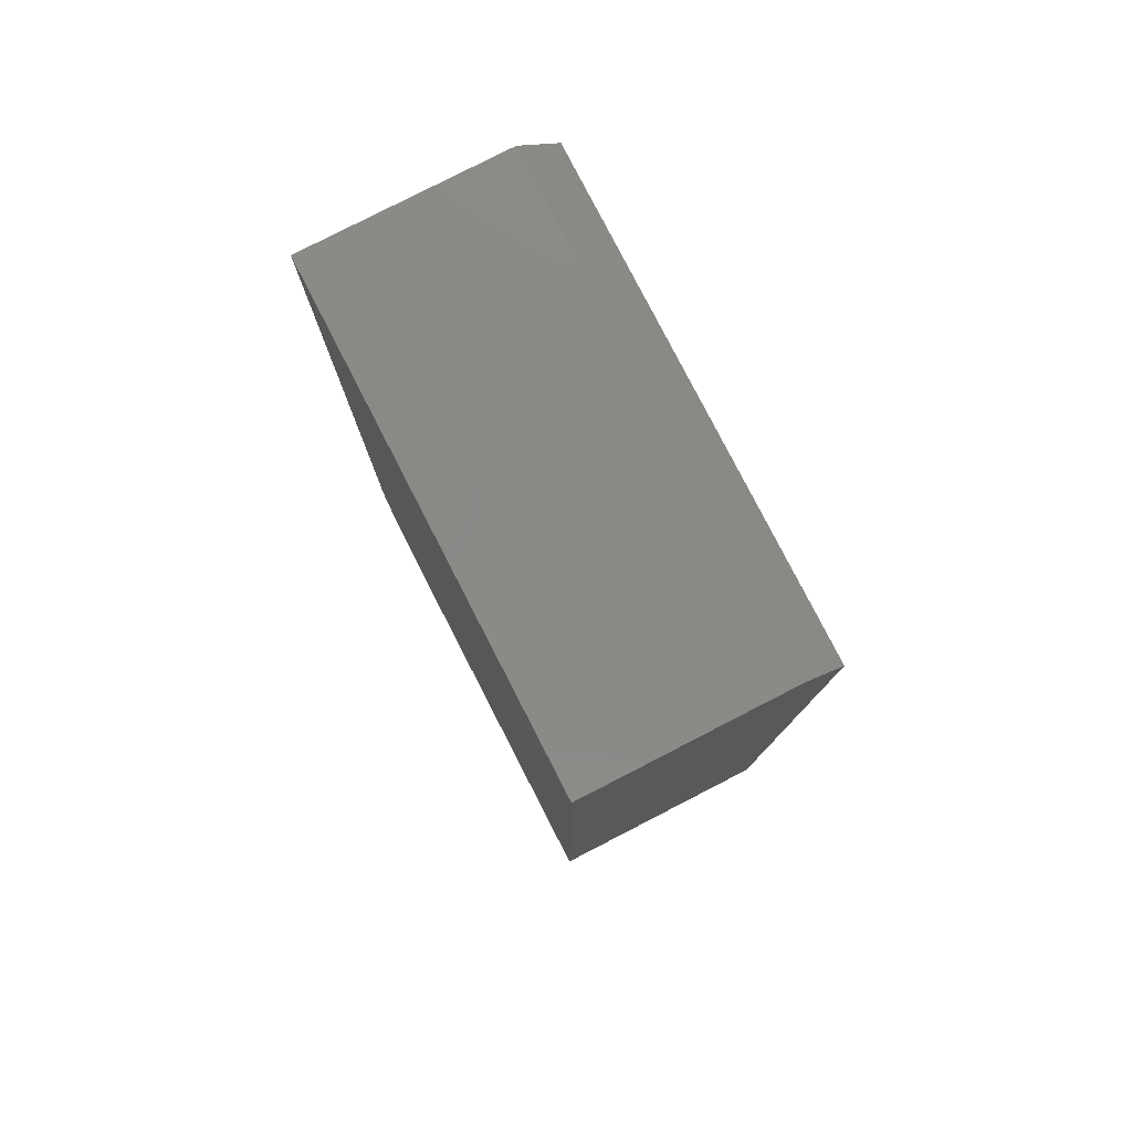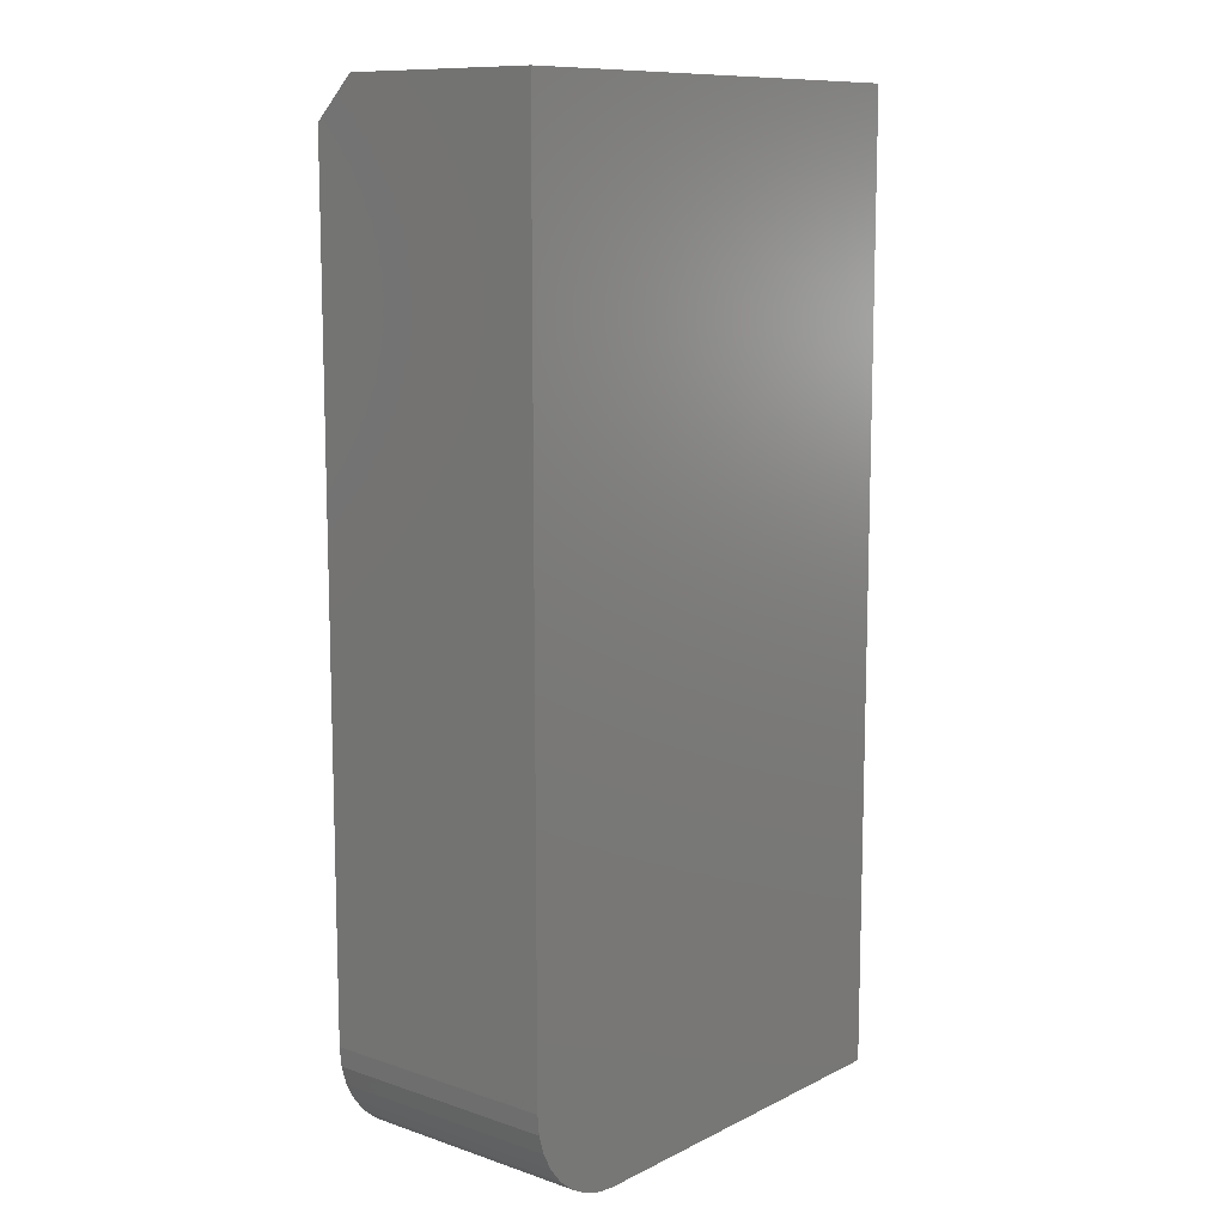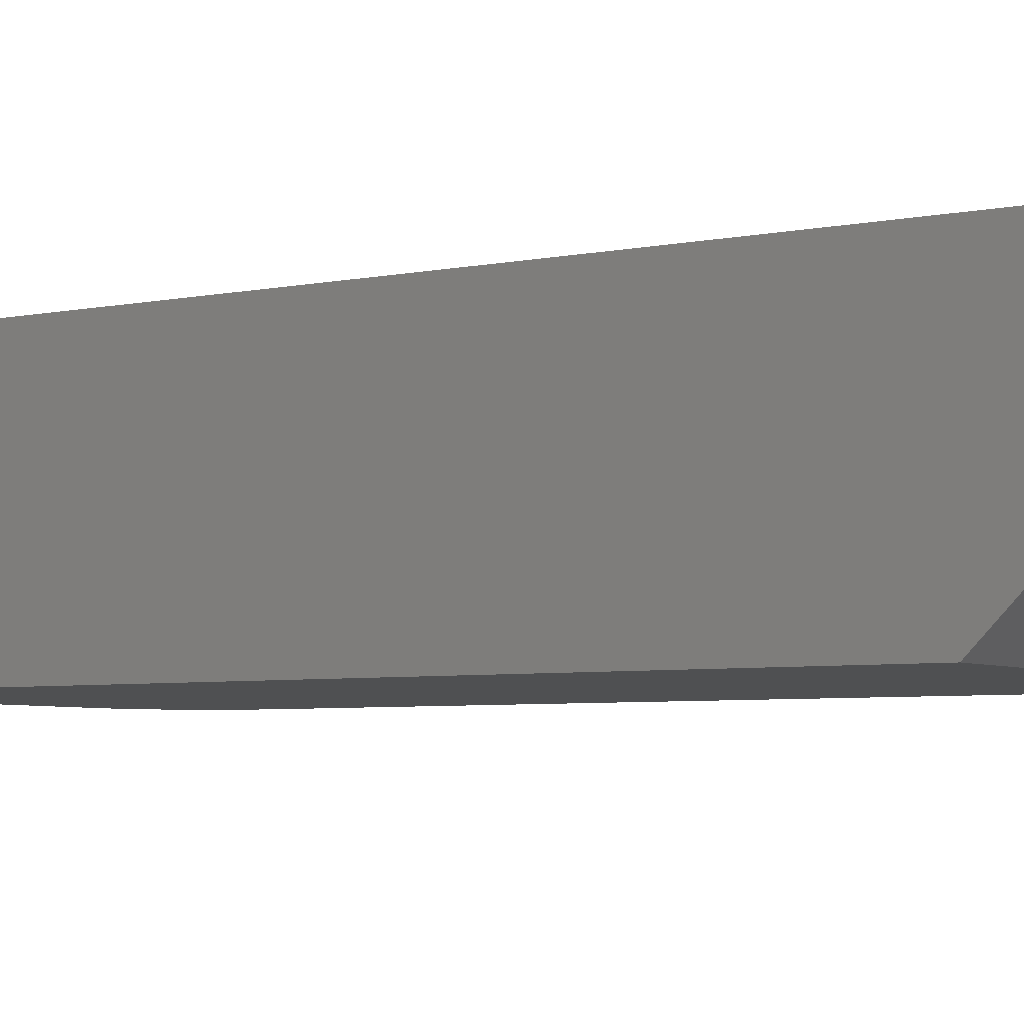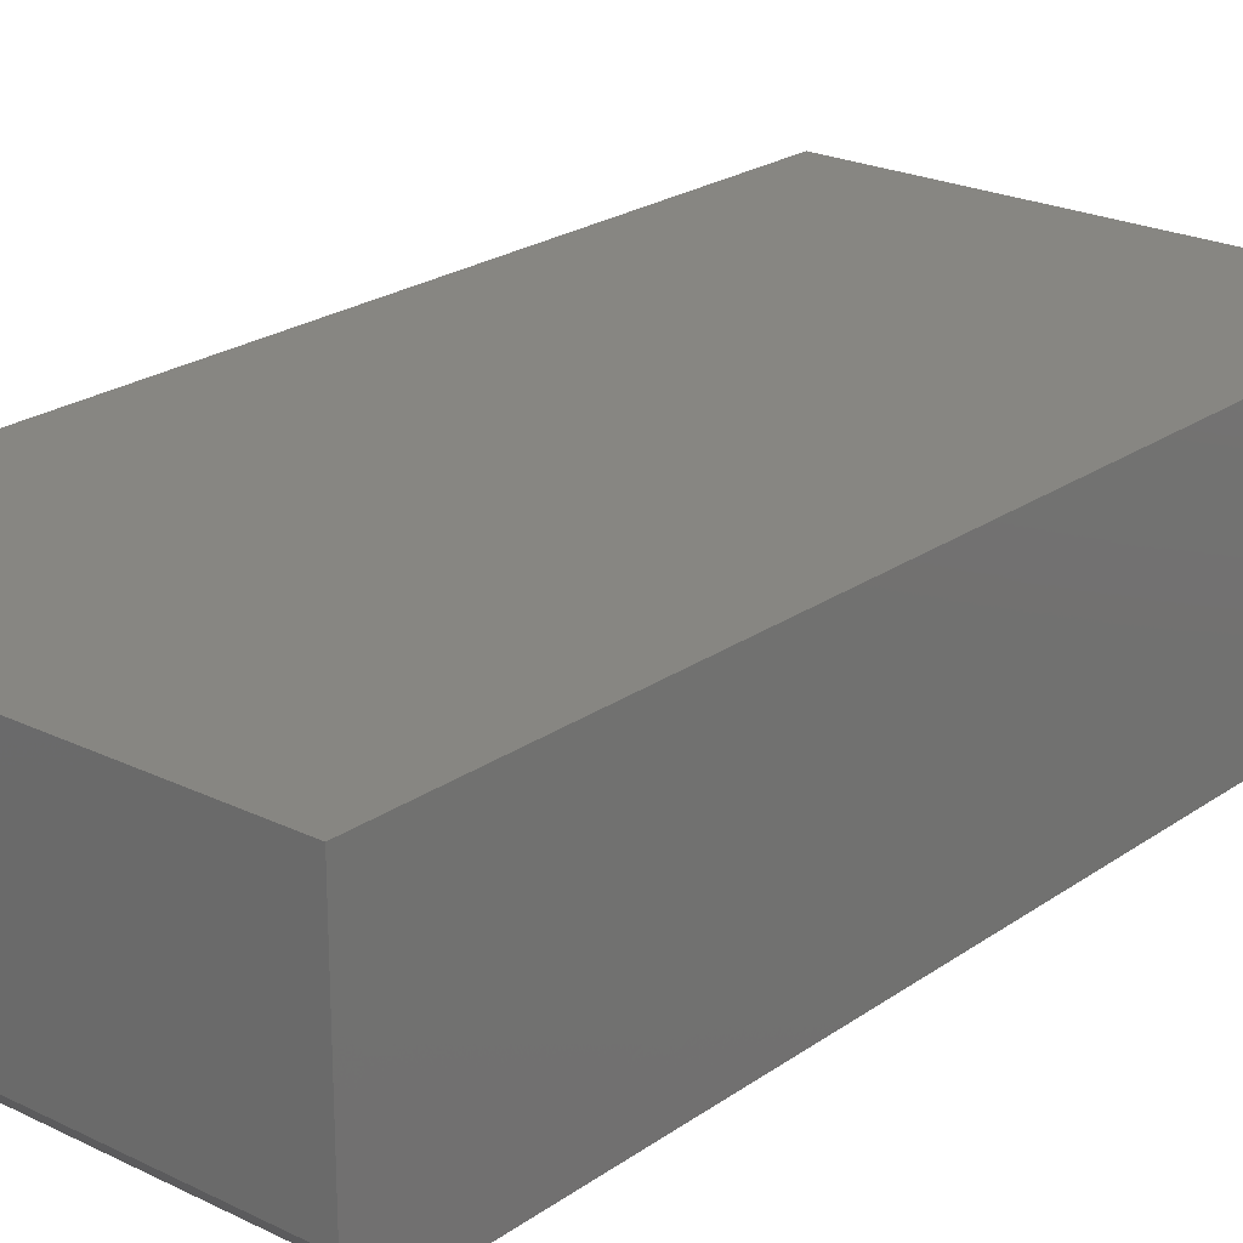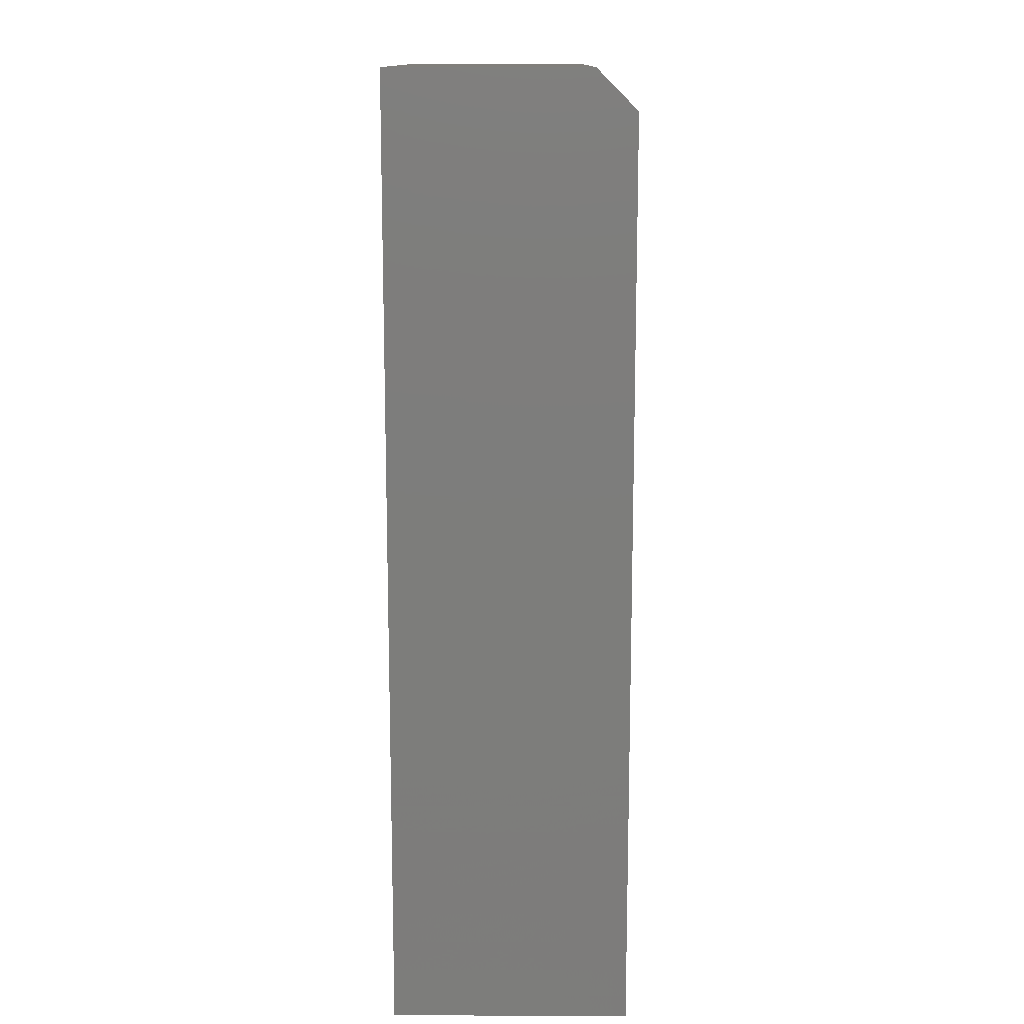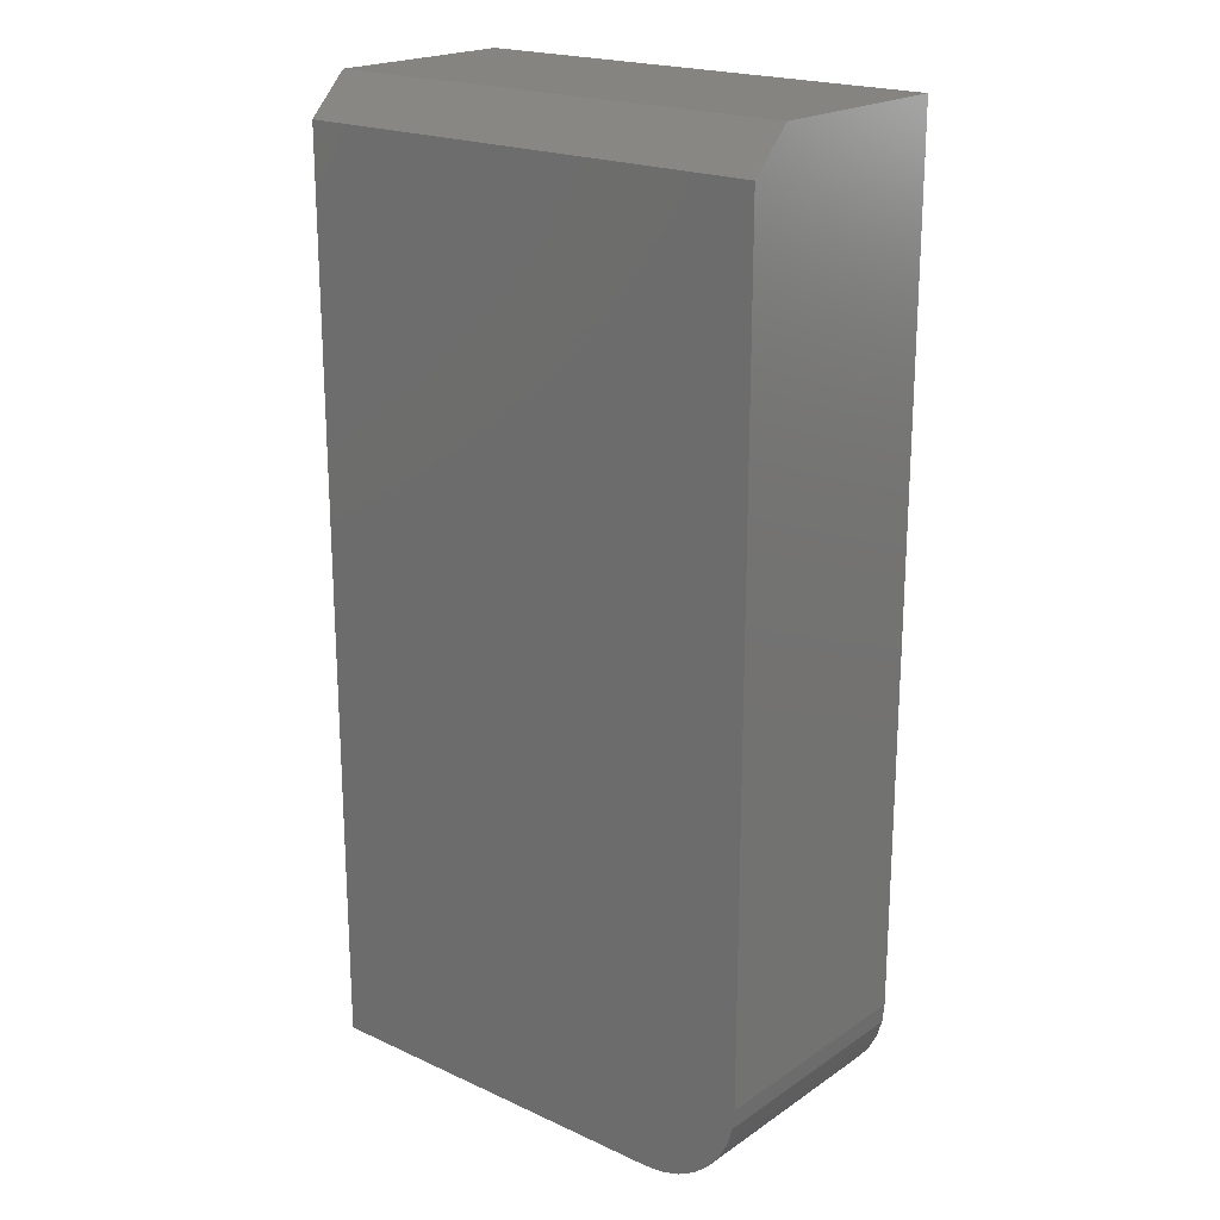
<metadata>
{"format":"stl","ext":"stl","renderer":"f3d","projection":"perspective","resolution":1024,"background":"white","views":[{"elev":79.5,"azim":-117.2,"up":"+Z"},{"elev":10.8,"azim":129.8,"up":"+Z"},{"elev":-5.2,"azim":-56.9,"up":"+Y"},{"elev":22.7,"azim":40.0,"up":"+Y"},{"elev":13.4,"azim":-89.5,"up":"+Z"},{"elev":20.5,"azim":39.7,"up":"+Z"}]}
</metadata>
<code>
# stl→obj: 26 verts, 48 faces
v 0.1133 -0.1875 -0.75
v 0.1286 -0.1875 -0.7485
v -0.1875 -0.1875 -0.75
v 0.1914 -0.1875 -0.6719
v 0.1914 -0.1875 -0.03125
v -0.1875 -0.1875 -0.03125
v 0.1432 -0.1875 -0.7441
v 0.1567 -0.1875 -0.7368
v 0.1686 -0.1875 -0.7271
v 0.1783 -0.1875 -0.7153
v 0.1855 -0.1875 -0.7018
v 0.1899 -0.1875 -0.6871
v 0.1914 2.971e-17 -0.6719
v 0.1914 1.043e-16 0
v 0.1914 -0.1562 1.735e-17
v -0.1875 0 -0.75
v 0.1286 1.771e-17 -0.7485
v 0.1133 1.67e-17 -0.75
v 0.1899 2.793e-17 -0.6871
v 0.1855 2.606e-17 -0.7018
v 0.1783 2.416e-17 -0.7153
v 0.1686 2.231e-17 -0.7271
v 0.1567 2.057e-17 -0.7368
v 0.1432 1.902e-17 -0.7441
v -0.1875 8.327e-17 0
v -0.1875 -0.1562 4.055e-17
f 1 2 3
f 4 5 6
f 4 6 3
f 4 3 2
f 4 2 7
f 4 7 8
f 4 8 9
f 4 9 10
f 4 10 11
f 4 11 12
f 4 13 5
f 5 13 14
f 5 14 15
f 16 17 18
f 13 19 20
f 13 20 21
f 13 21 22
f 13 22 23
f 13 23 24
f 13 24 17
f 13 17 16
f 13 16 25
f 13 25 14
f 3 16 1
f 1 16 18
f 13 4 19
f 19 4 12
f 19 12 20
f 20 12 11
f 20 11 21
f 21 11 10
f 21 10 22
f 22 10 9
f 22 9 23
f 23 9 8
f 23 8 24
f 24 8 7
f 24 7 17
f 17 7 2
f 17 2 18
f 18 2 1
f 16 3 25
f 25 3 6
f 25 6 26
f 15 14 26
f 26 14 25
f 5 15 6
f 6 15 26

</code>
